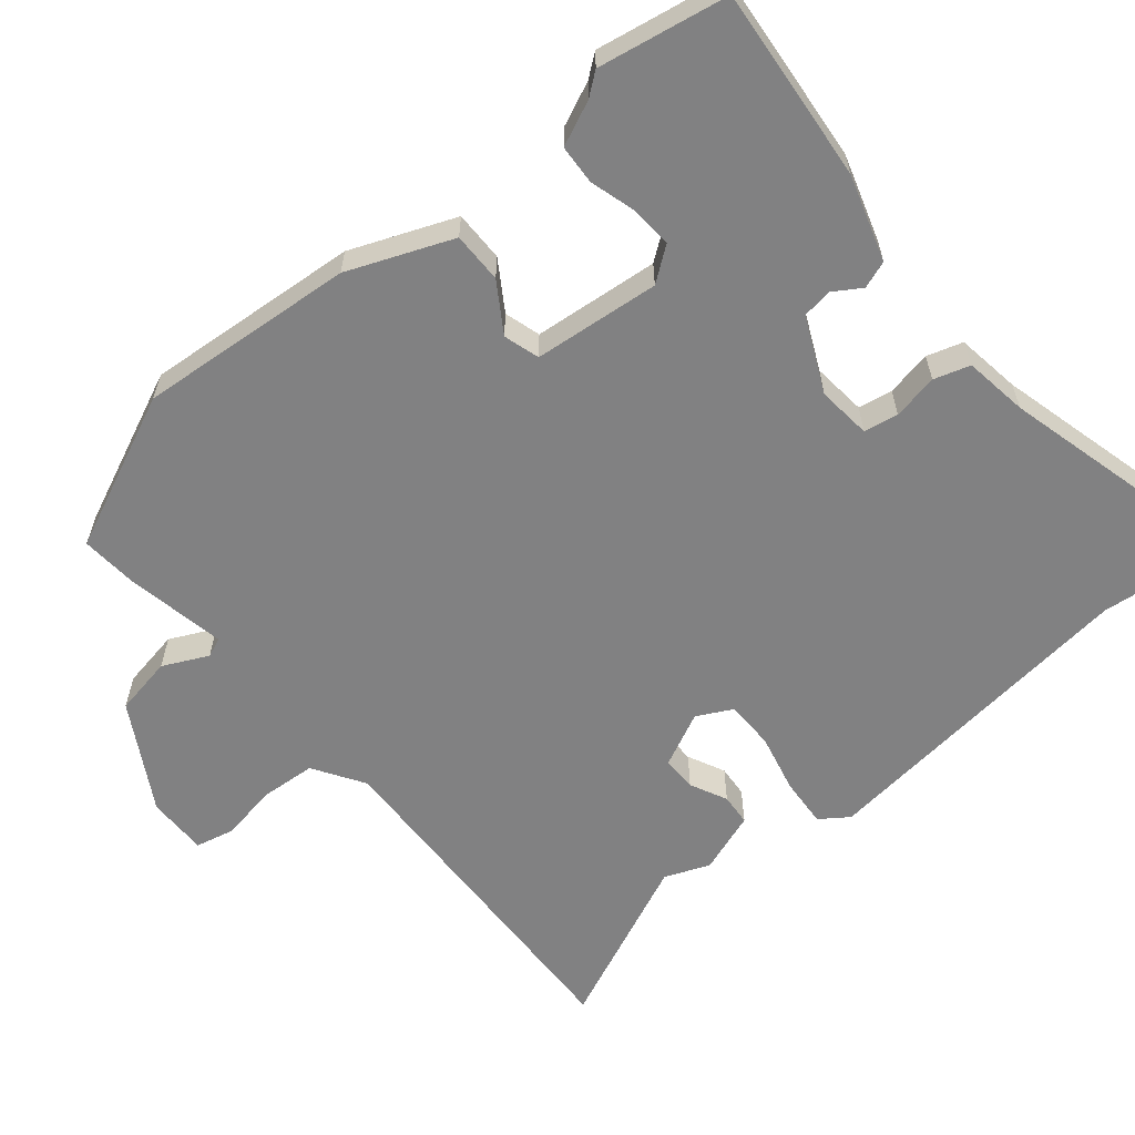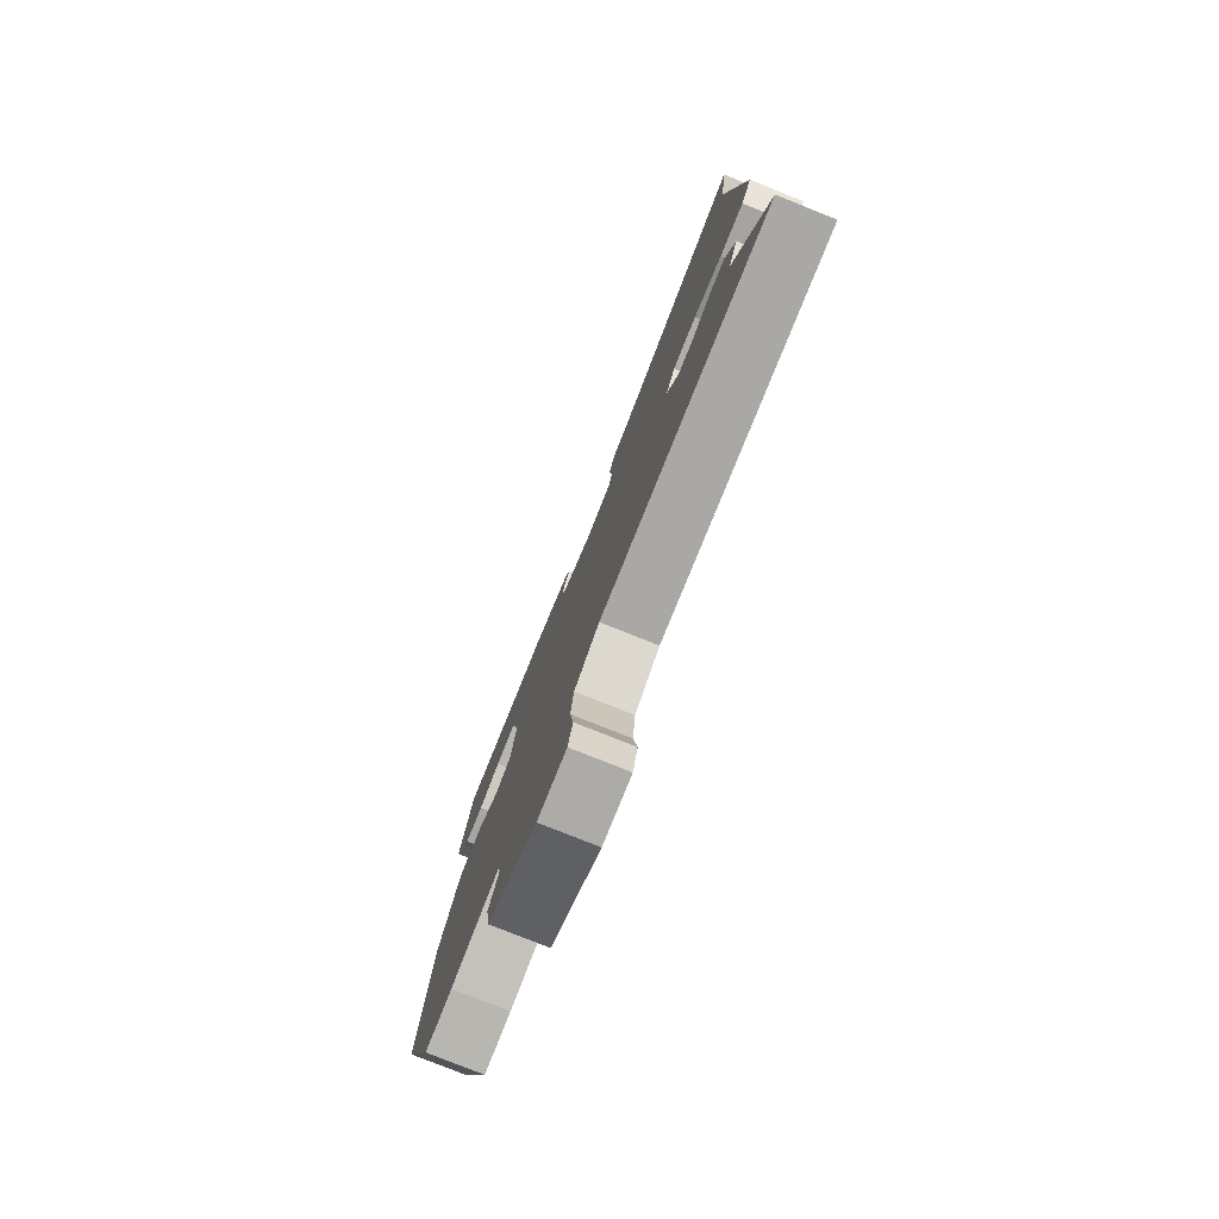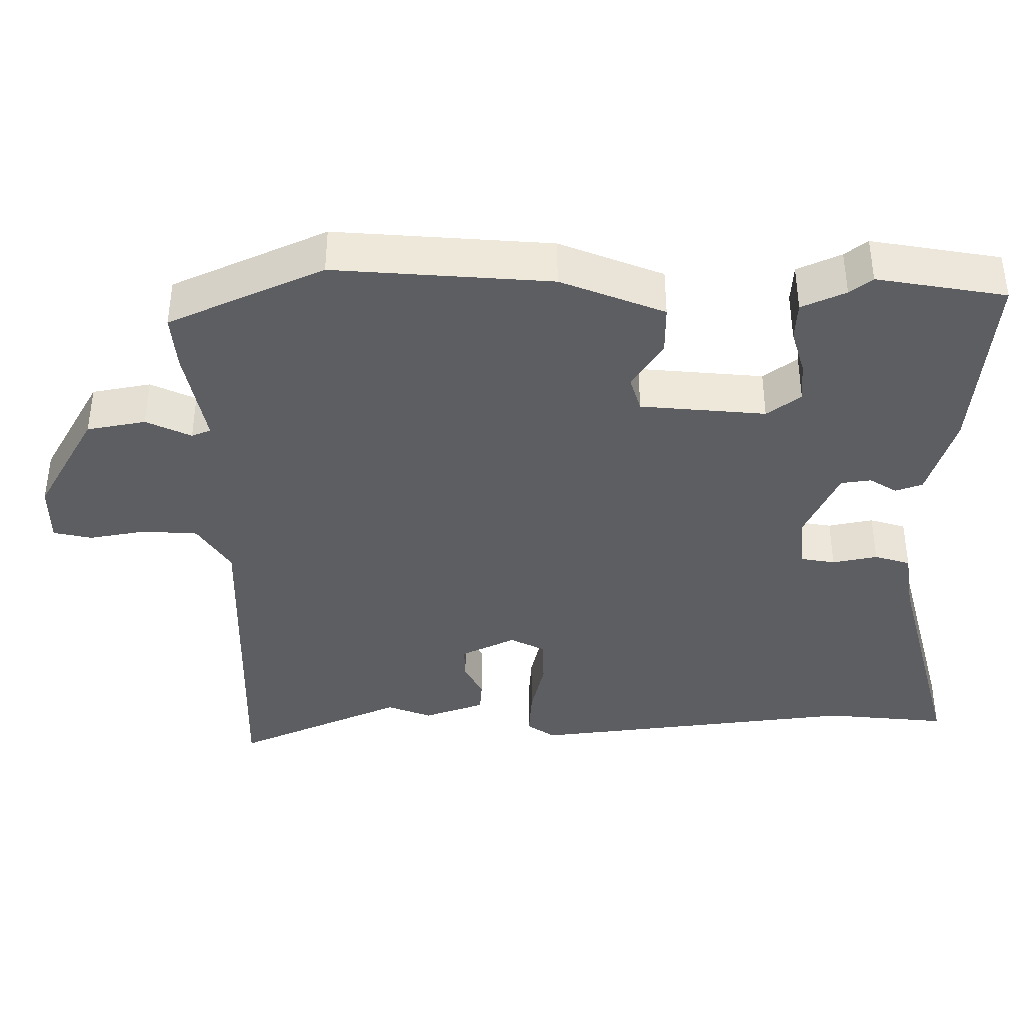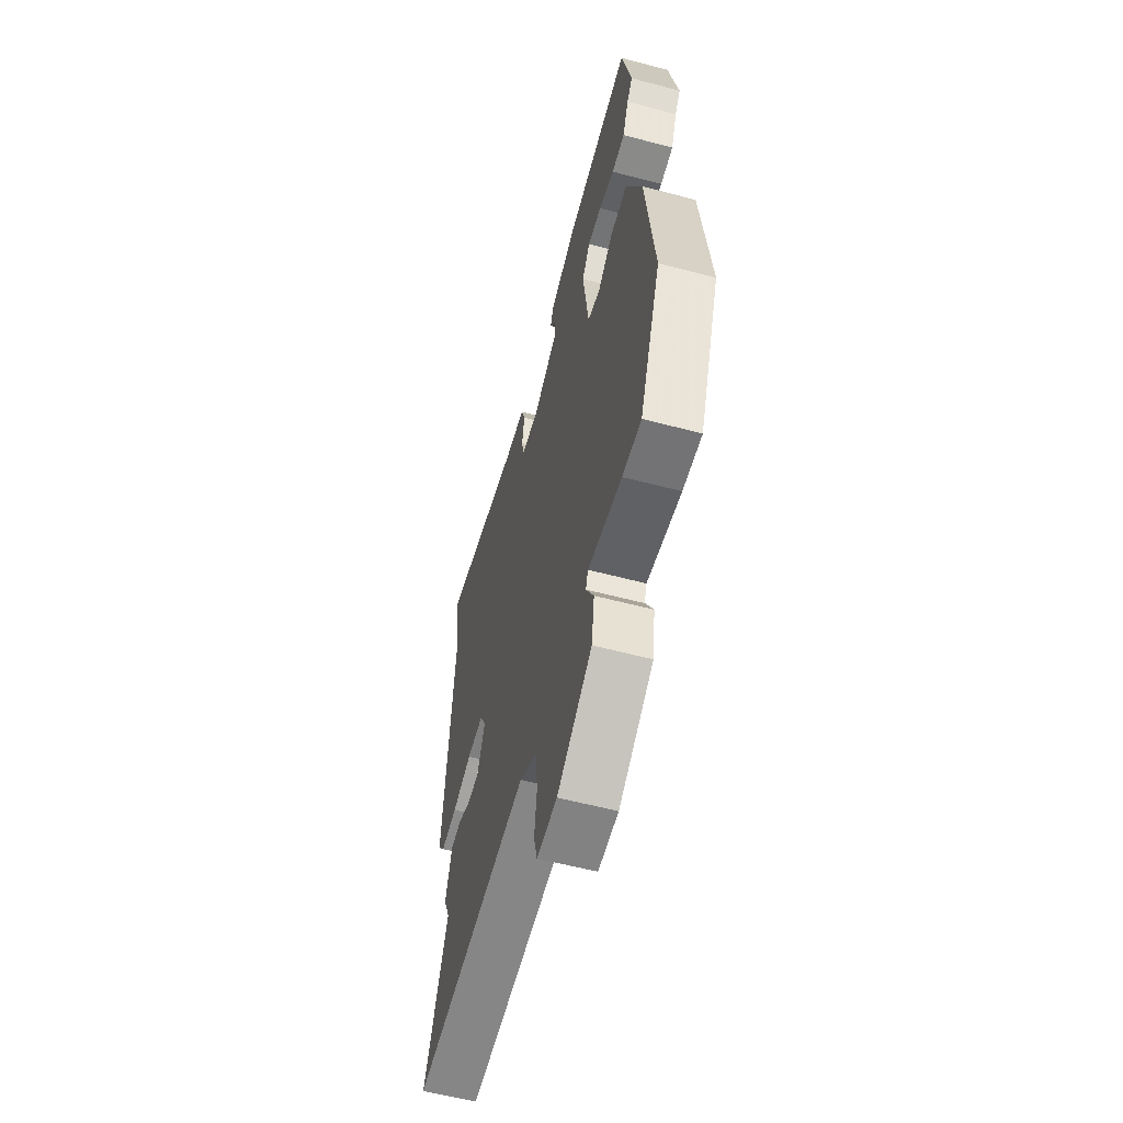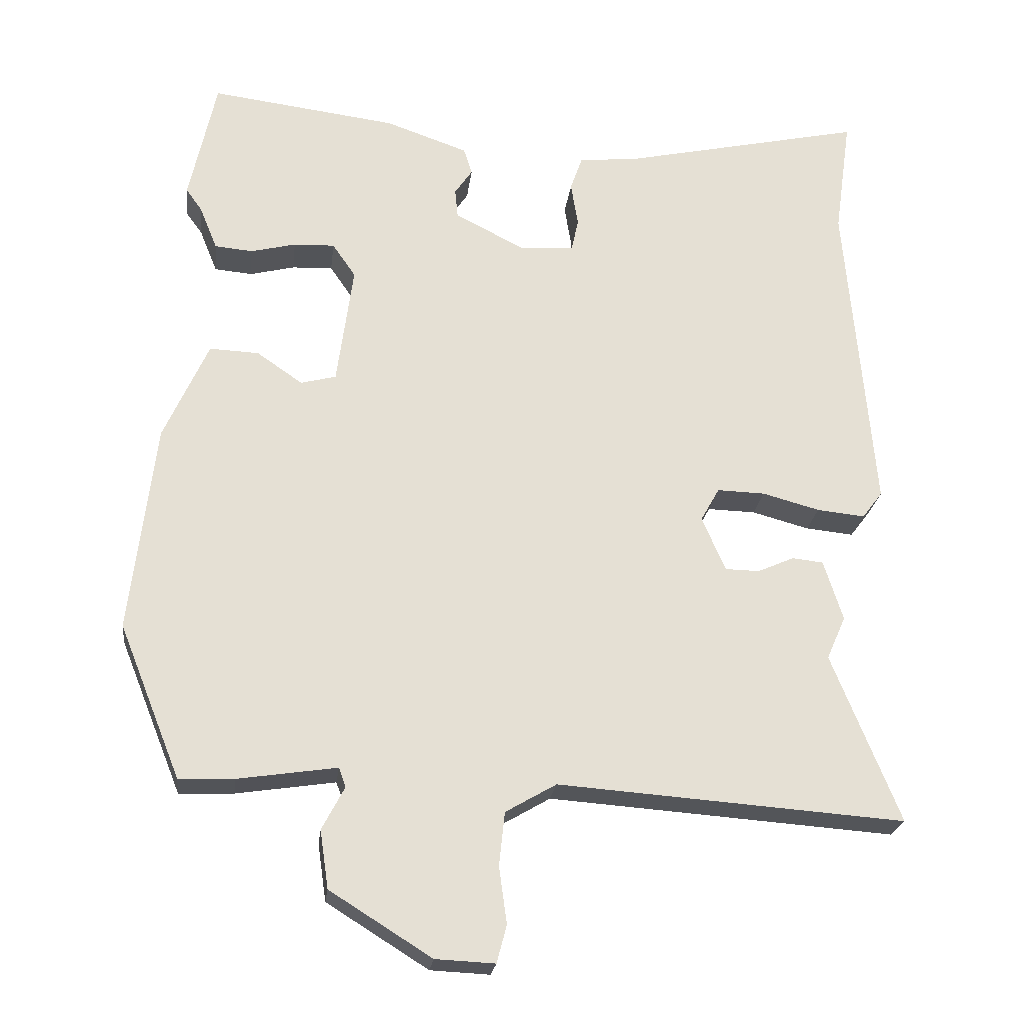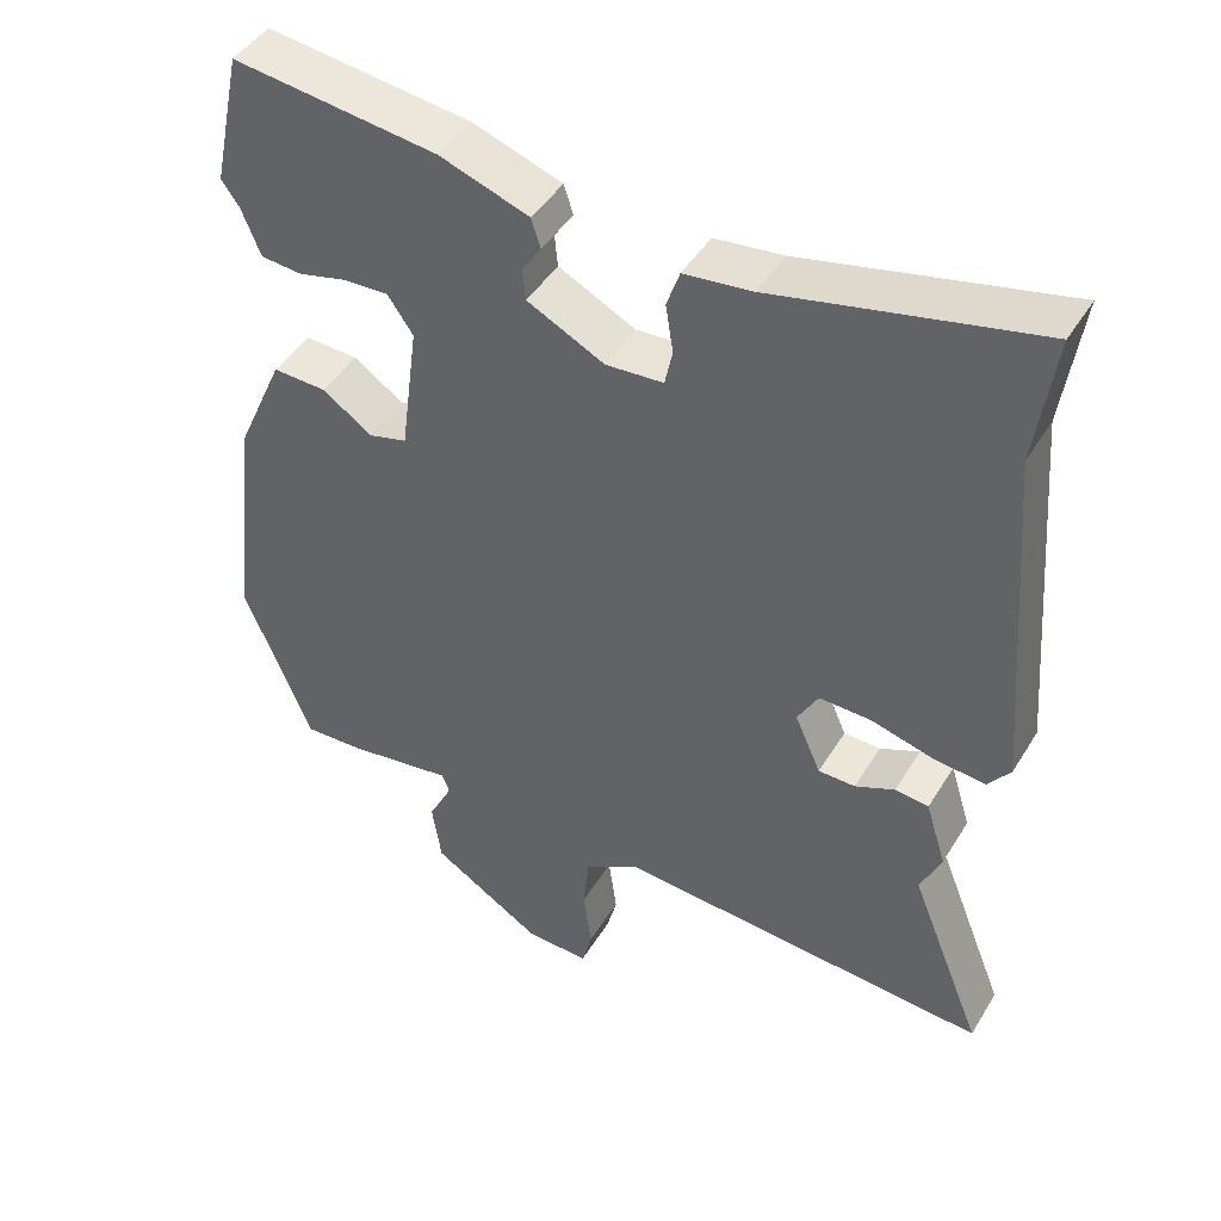
<metadata>
{"format":"obj","ext":"obj","renderer":"f3d","projection":"perspective","resolution":1024,"background":"white","views":[{"elev":-60.4,"azim":-48.3,"up":"+Y"},{"elev":-79.2,"azim":68.3,"up":"+Z"},{"elev":-38.9,"azim":-87.4,"up":"+Y"},{"elev":-58.1,"azim":-105.3,"up":"+Z"},{"elev":-23.5,"azim":-6.8,"up":"+Z"},{"elev":45.2,"azim":29.7,"up":"+Z"}]}
</metadata>
<code>
v -0.485 0.07 -0.537
v -0.573 0.07 -0.319
v -0.538 0.07 -0.021
v -0.475 0.07 0.12
v -0.405 0.07 0.117
v -0.34 0.07 0.072
v -0.29 0.07 0.085
v -0.267 0.07 0.258
v -0.3 0.07 0.306
v -0.358 0.07 0.304
v -0.422 0.07 0.288
v -0.476 0.07 0.293
v -0.501 0.07 0.355
v -0.524 0.07 0.387
v -0.486 0.07 0.564
v -0.22 0.07 0.53
v -0.103 0.07 0.489
v -0.091 0.07 0.451
v -0.116 0.07 0.414
v -0.112 0.07 0.372
v -0.011 0.07 0.321
v 0.064 0.07 0.326
v 0.074 0.07 0.373
v 0.064 0.07 0.436
v 0.081 0.07 0.485
v 0.17 0.07 0.495
v 0.51 0.07 0.57
v 0.486 0.07 0.4
v 0.524 0.07 -0.061
v 0.495 0.07 -0.099
v 0.427 0.07 -0.092
v 0.346 0.07 -0.07
v 0.278 0.07 -0.068
v 0.251 0.07 -0.116
v 0.285 0.07 -0.193
v 0.333 0.07 -0.194
v 0.385 0.07 -0.171
v 0.429 0.07 -0.176
v 0.456 0.07 -0.262
v 0.429 0.07 -0.323
v 0.525 0.07 -0.562
v 0.034 0.07 -0.526
v -0.038 0.07 -0.568
v -0.046 0.07 -0.644
v -0.035 0.07 -0.724
v -0.049 0.07 -0.777
v -0.133 0.07 -0.773
v -0.277 0.07 -0.683
v -0.289 0.07 -0.601
v -0.257 0.07 -0.54
v -0.267 0.07 -0.513
v -0.407 0.07 -0.534
v -0.485 0 -0.537
v -0.573 0 -0.319
v -0.538 0 -0.021
v -0.475 0 0.12
v -0.405 0 0.117
v -0.34 0 0.072
v -0.29 0 0.085
v -0.267 0 0.258
v -0.3 0 0.306
v -0.358 0 0.304
v -0.422 0 0.288
v -0.476 0 0.293
v -0.501 0 0.355
v -0.524 0 0.387
v -0.486 0 0.564
v -0.22 0 0.53
v -0.103 0 0.489
v -0.091 0 0.451
v -0.116 0 0.414
v -0.112 0 0.372
v -0.011 0 0.321
v 0.064 0 0.326
v 0.074 0 0.373
v 0.064 0 0.436
v 0.081 0 0.485
v 0.17 0 0.495
v 0.51 0 0.57
v 0.486 0 0.4
v 0.524 0 -0.061
v 0.495 0 -0.099
v 0.427 0 -0.092
v 0.346 0 -0.07
v 0.278 0 -0.068
v 0.251 0 -0.116
v 0.285 0 -0.193
v 0.333 0 -0.194
v 0.385 0 -0.171
v 0.429 0 -0.176
v 0.456 0 -0.262
v 0.429 0 -0.323
v 0.525 0 -0.562
v 0.034 0 -0.526
v -0.038 0 -0.568
v -0.046 0 -0.644
v -0.035 0 -0.724
v -0.049 0 -0.777
v -0.133 0 -0.773
v -0.277 0 -0.683
v -0.289 0 -0.601
v -0.257 0 -0.54
v -0.267 0 -0.513
v -0.407 0 -0.534
f 51 52 1 2
f 47 48 49 50
f 47 50 51
f 44 45 46 47
f 43 44 47 51
f 42 43 51 2
f 40 41 42 2
f 36 37 38 39
f 35 36 39 40
f 29 30 31 32
f 28 29 32 33
f 26 27 28 33
f 23 24 25 26
f 22 23 26 33
f 21 22 33 34
f 16 17 18 19
f 16 19 20
f 13 14 15 16
f 13 16 20
f 10 11 12 13
f 9 10 13 20
f 8 9 20 21
f 3 4 5 6
f 3 6 7
f 35 40 2 3
f 34 35 3 7
f 7 8 21 34
f 54 53 104 103
f 102 101 100 99
f 103 102 99
f 99 98 97 96
f 103 99 96 95
f 54 103 95 94
f 54 94 93 92
f 91 90 89 88
f 92 91 88 87
f 84 83 82 81
f 85 84 81 80
f 85 80 79 78
f 78 77 76 75
f 85 78 75 74
f 86 85 74 73
f 71 70 69 68
f 72 71 68
f 68 67 66 65
f 72 68 65
f 65 64 63 62
f 72 65 62 61
f 73 72 61 60
f 58 57 56 55
f 59 58 55
f 55 54 92 87
f 59 55 87 86
f 86 73 60 59
f 1 53 54 2
f 2 54 55 3
f 3 55 56 4
f 4 56 57 5
f 5 57 58 6
f 6 58 59 7
f 7 59 60 8
f 8 60 61 9
f 9 61 62 10
f 10 62 63 11
f 11 63 64 12
f 12 64 65 13
f 13 65 66 14
f 14 66 67 15
f 15 67 68 16
f 16 68 69 17
f 17 69 70 18
f 18 70 71 19
f 19 71 72 20
f 20 72 73 21
f 21 73 74 22
f 22 74 75 23
f 23 75 76 24
f 24 76 77 25
f 25 77 78 26
f 26 78 79 27
f 27 79 80 28
f 28 80 81 29
f 29 81 82 30
f 30 82 83 31
f 31 83 84 32
f 32 84 85 33
f 33 85 86 34
f 34 86 87 35
f 35 87 88 36
f 36 88 89 37
f 37 89 90 38
f 38 90 91 39
f 39 91 92 40
f 40 92 93 41
f 41 93 94 42
f 42 94 95 43
f 43 95 96 44
f 44 96 97 45
f 45 97 98 46
f 46 98 99 47
f 47 99 100 48
f 48 100 101 49
f 49 101 102 50
f 50 102 103 51
f 51 103 104 52
f 52 104 53 1

</code>
